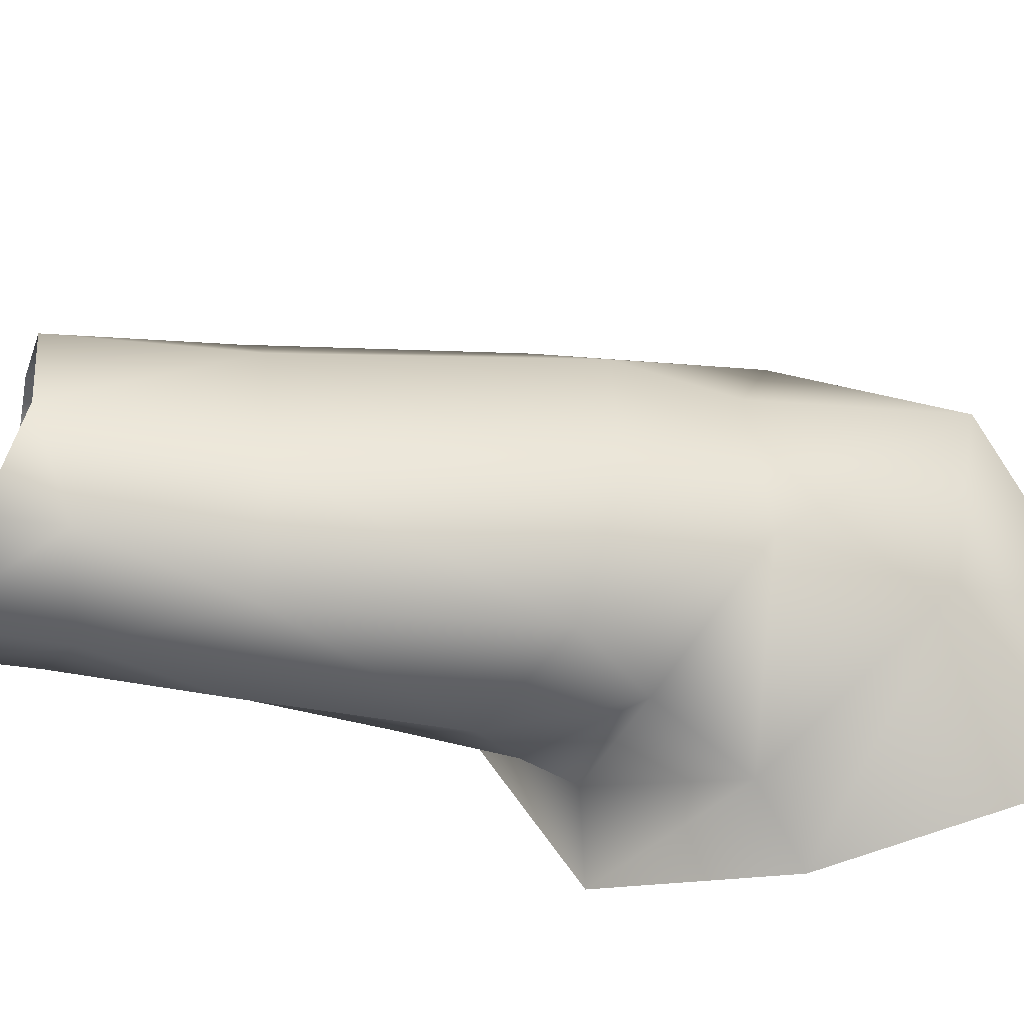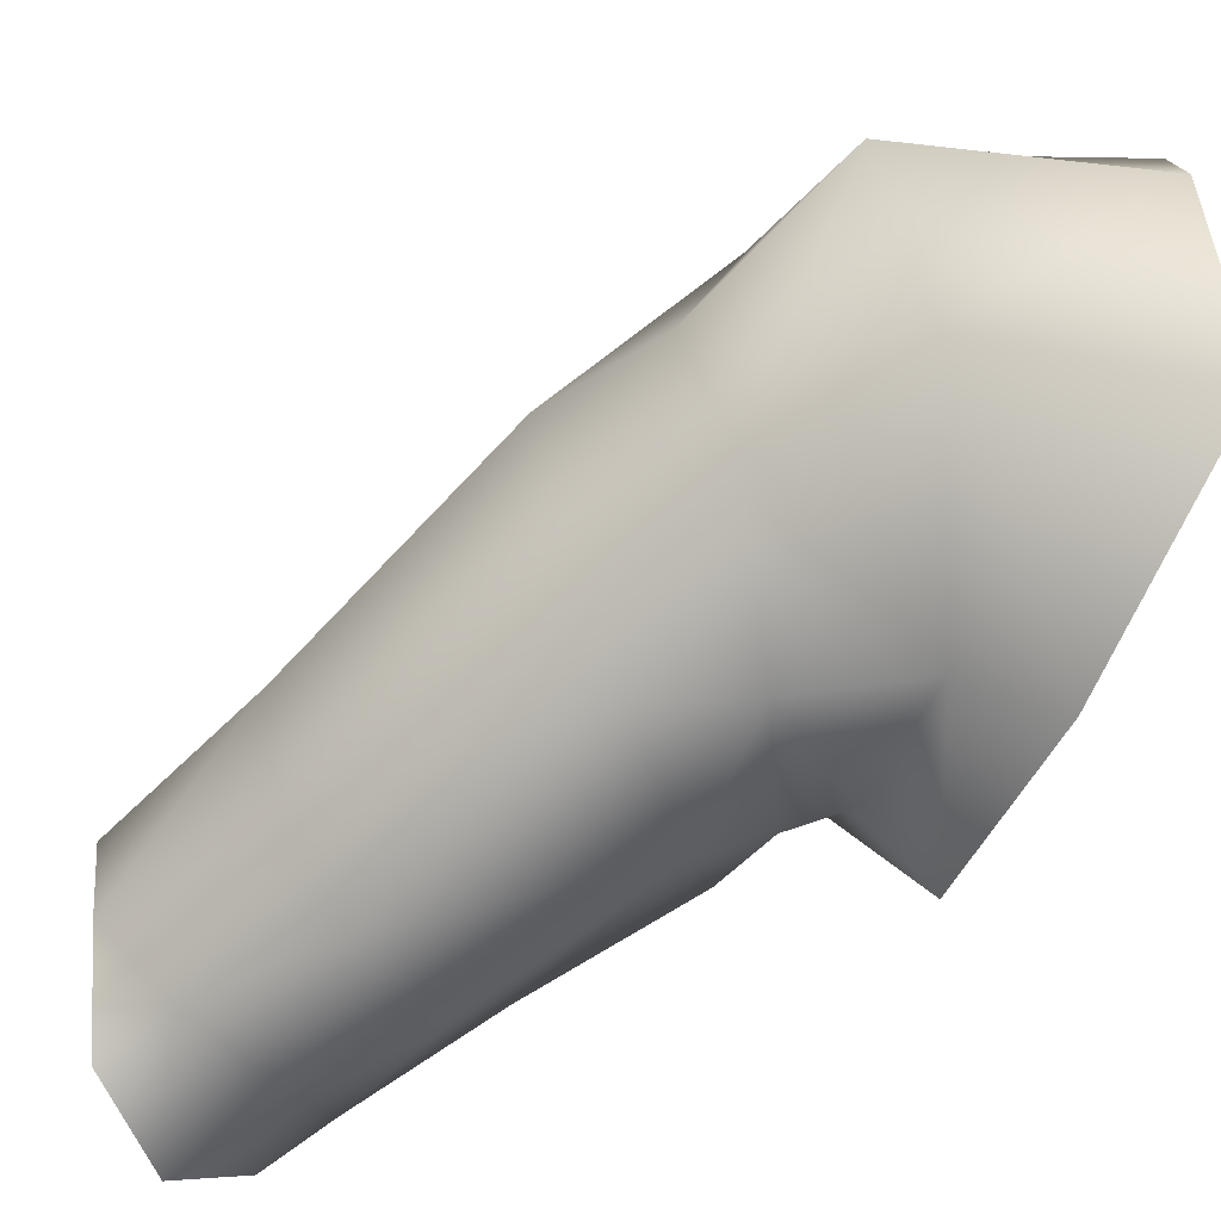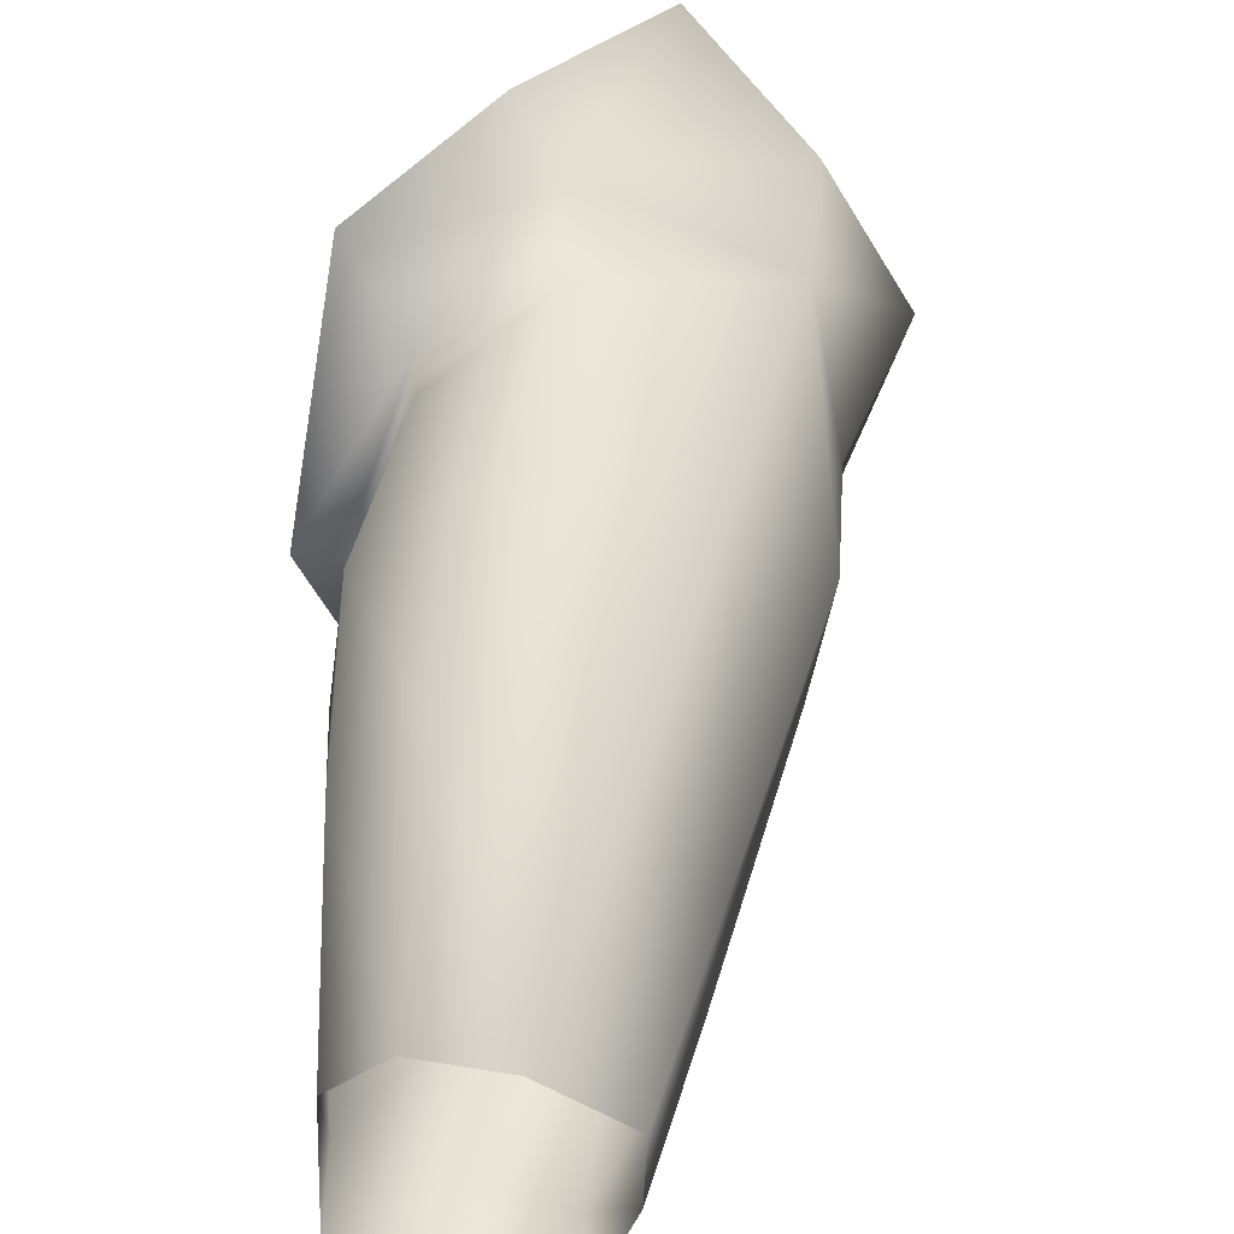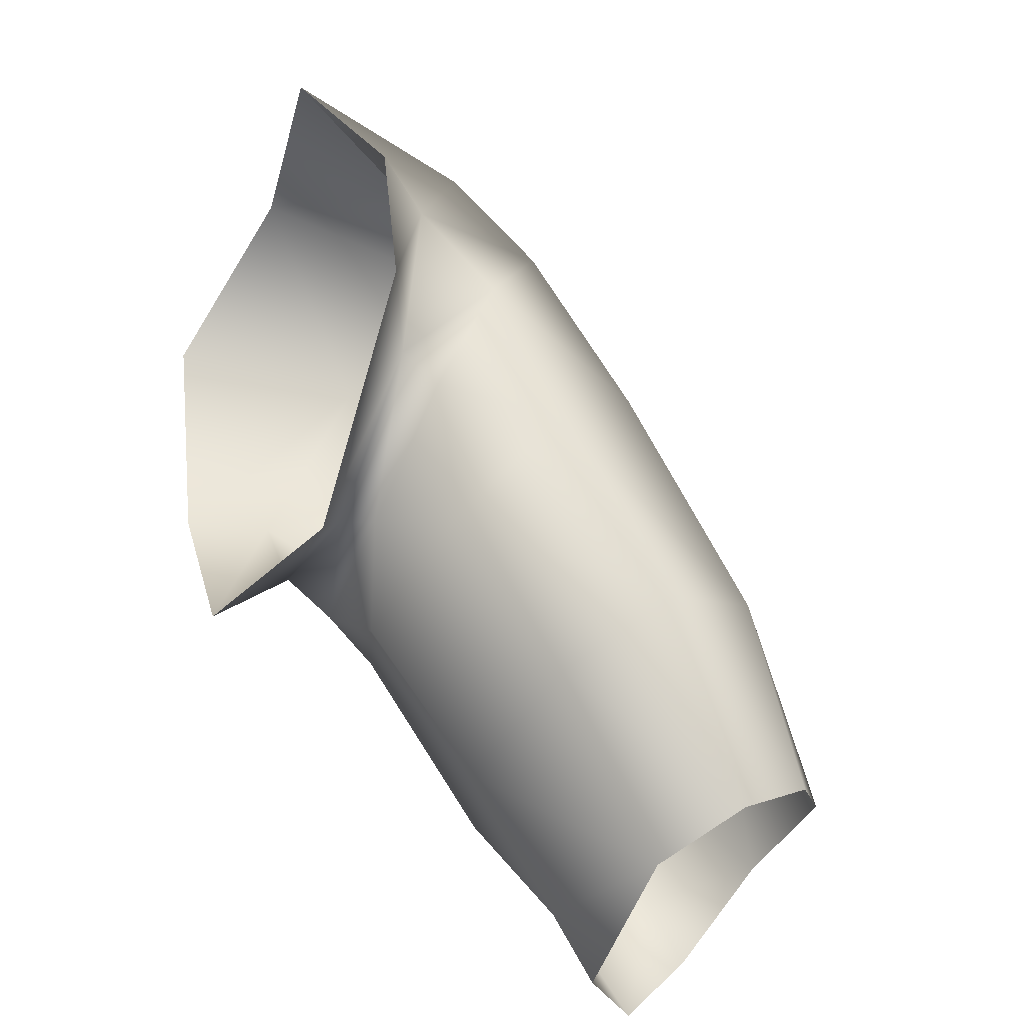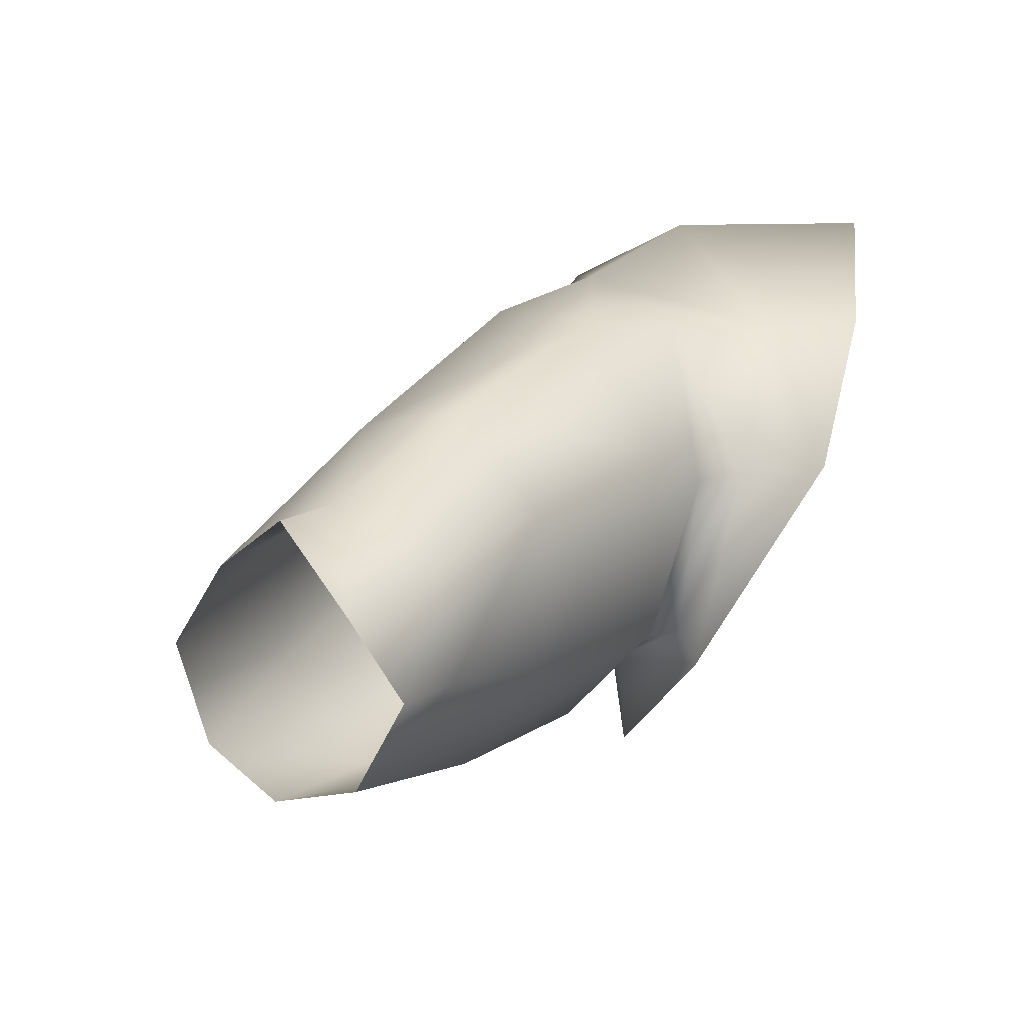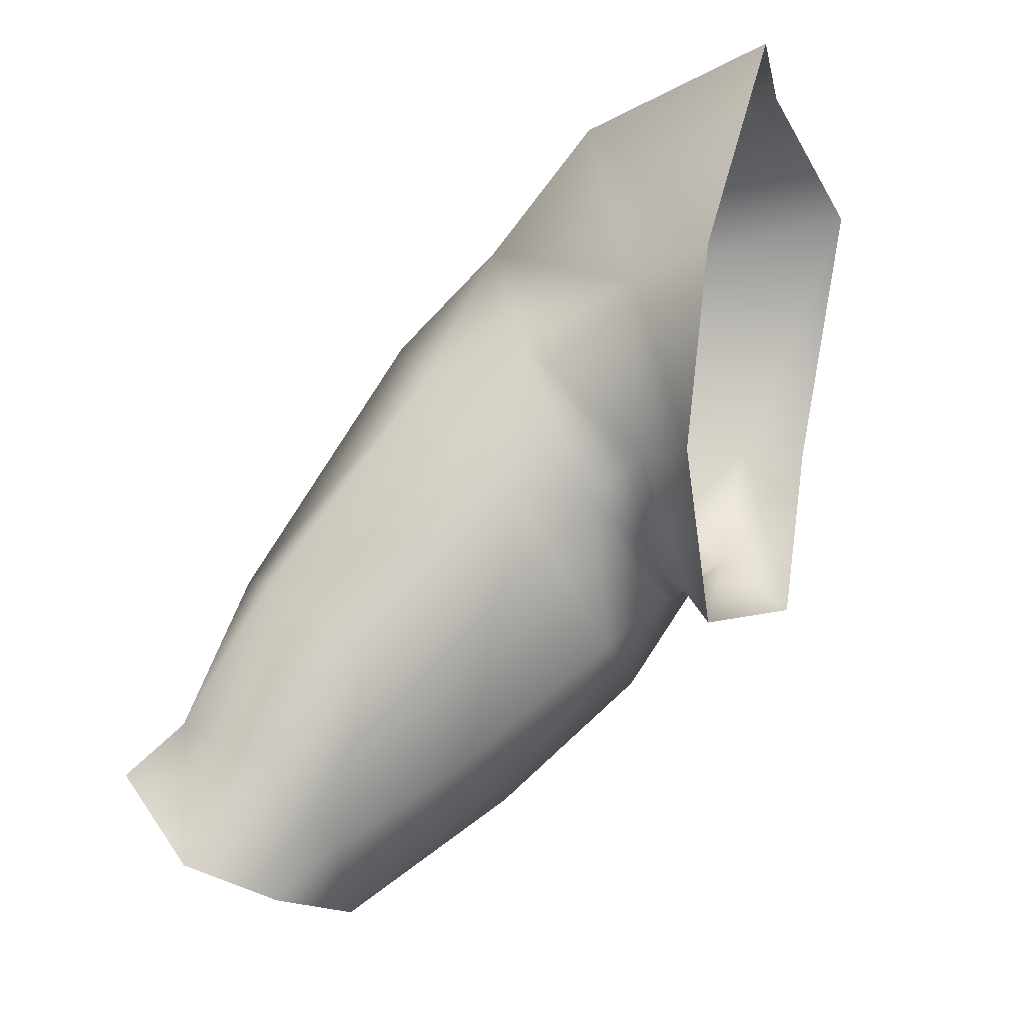
<metadata>
{"format":"obj","ext":"obj","renderer":"f3d","projection":"perspective","resolution":1024,"background":"white","views":[{"elev":-60.2,"azim":115.5,"up":"+Z"},{"elev":-61.0,"azim":166.3,"up":"+Z"},{"elev":47.7,"azim":47.3,"up":"+Z"},{"elev":-51.9,"azim":-24.1,"up":"+Y"},{"elev":-42.4,"azim":159.2,"up":"+Y"},{"elev":-20.7,"azim":-160.9,"up":"+Y"}]}
</metadata>
<code>
o Low_Poly_Characte.000_Mesh.001
v 0.3794 -0.194 -0.3501
v 0.3154 -0.2811 -0.3501
v 0.2498 -0.3063 -0.2941
v 0.1826 -0.1293 0.02684
v 0.1148 -0.1721 -0.06035
v 0.09428 -0.1706 -0.2177
v 0.2847 -0.05755 -0.006783
v 0.3168 -0.00306 -0.1291
v 0.1487 -0.1042 -0.3433
v 0.231 -0.03353 -0.3717
v 0.2959 0.003059 -0.2847
v 0.4012 -0.1559 -0.235
v 0.4123 -0.1628 -0.128
v 0.3599 -0.2173 -0.06593
v 0.2949 -0.2646 -0.06712
v 0.2428 -0.2906 -0.1418
v 0.2011 -0.2568 -0.274
v 0.2415 -0.1921 -0.3393
v 0.333 -0.1451 -0.3312
v 0.00152 0.1902 -0.3334
v -0.04298 0.05463 -0.2764
v -0.06114 0.001182 -0.1023
v -0.05543 0.05462 0.03539
v -0.02449 0.1585 0.09242
v 0.04437 0.3396 0.03539
v 0.09583 0.3285 -0.1023
v 0.05639 0.3264 -0.2617
v -0.04638 0.4393 -0.2722
v 0.009169 0.4974 -0.1185
v -0.04638 0.4393 0.03517
v -0.105 0.2345 0.09883
v -0.09252 0.08631 0.03517
v -0.08996 0.005633 -0.1185
v -0.09252 0.08631 -0.2722
v -0.105 0.2345 -0.3359
v -0.1856 0.2428 -0.3691
v -0.2362 0.4708 -0.3188
v -0.2048 0.527 -0.1263
v -0.2337 0.4739 0.05548
v -0.1509 0.06358 -0.3309
v -0.11 -0.02576 -0.1081
v -0.1377 0.05856 0.1321
v -0.2018 -0.0338 0.145
v -0.2354 -0.2054 0.2272
v -0.1612 0.2373 0.1409
v 0.1779 0.242 -0.1009
v -0.007321 -0.05302 -0.02233
v 0.1539 0.1606 0.02427
v 0.09079 0.1672 -0.3417
v 0.01556 0.04464 -0.3092
v 0.05782 0.02929 0.06241
v -0.03011 -0.06067 -0.1799
v 0.1539 0.2402 -0.2568
v -0.1886 -2.008 -0.1882
f 17 3 16
f 19 12 1
f 18 3 17
f 19 2 18
f 6 16 5
f 4 14 7
f 5 15 4
f 9 17 6
f 7 13 8
f 8 12 11
f 10 18 9
f 11 19 10
f 35 27 20
f 34 20 21
f 29 27 28
f 29 25 26
f 33 21 22
f 32 24 31
f 31 25 30
f 32 22 23
f 31 42 32
f 32 41 33
f 34 41 40
f 35 40 36
f 28 36 37
f 28 38 29
f 30 38 39
f 31 39 45
f 22 47 23
f 52 5 47
f 24 48 25
f 51 7 48
f 23 51 24
f 47 4 51
f 21 52 22
f 50 6 52
f 25 46 26
f 48 8 46
f 26 53 27
f 8 53 46
f 20 50 21
f 10 50 49
f 27 49 20
f 11 49 53
f 18 2 3
f 19 1 2
f 6 17 16
f 4 15 14
f 5 16 15
f 9 18 17
f 7 14 13
f 8 13 12
f 10 19 18
f 11 12 19
f 35 28 27
f 34 35 20
f 29 26 27
f 29 30 25
f 33 34 21
f 32 23 24
f 31 24 25
f 32 33 22
f 31 45 42
f 32 42 41
f 34 33 41
f 35 34 40
f 28 35 36
f 28 37 38
f 30 29 38
f 31 30 39
f 22 52 47
f 52 6 5
f 24 51 48
f 51 4 7
f 23 47 51
f 47 5 4
f 21 50 52
f 50 9 6
f 25 48 46
f 48 7 8
f 26 46 53
f 8 11 53
f 20 49 50
f 10 9 50
f 27 53 49
f 11 10 49
l 43 44

</code>
